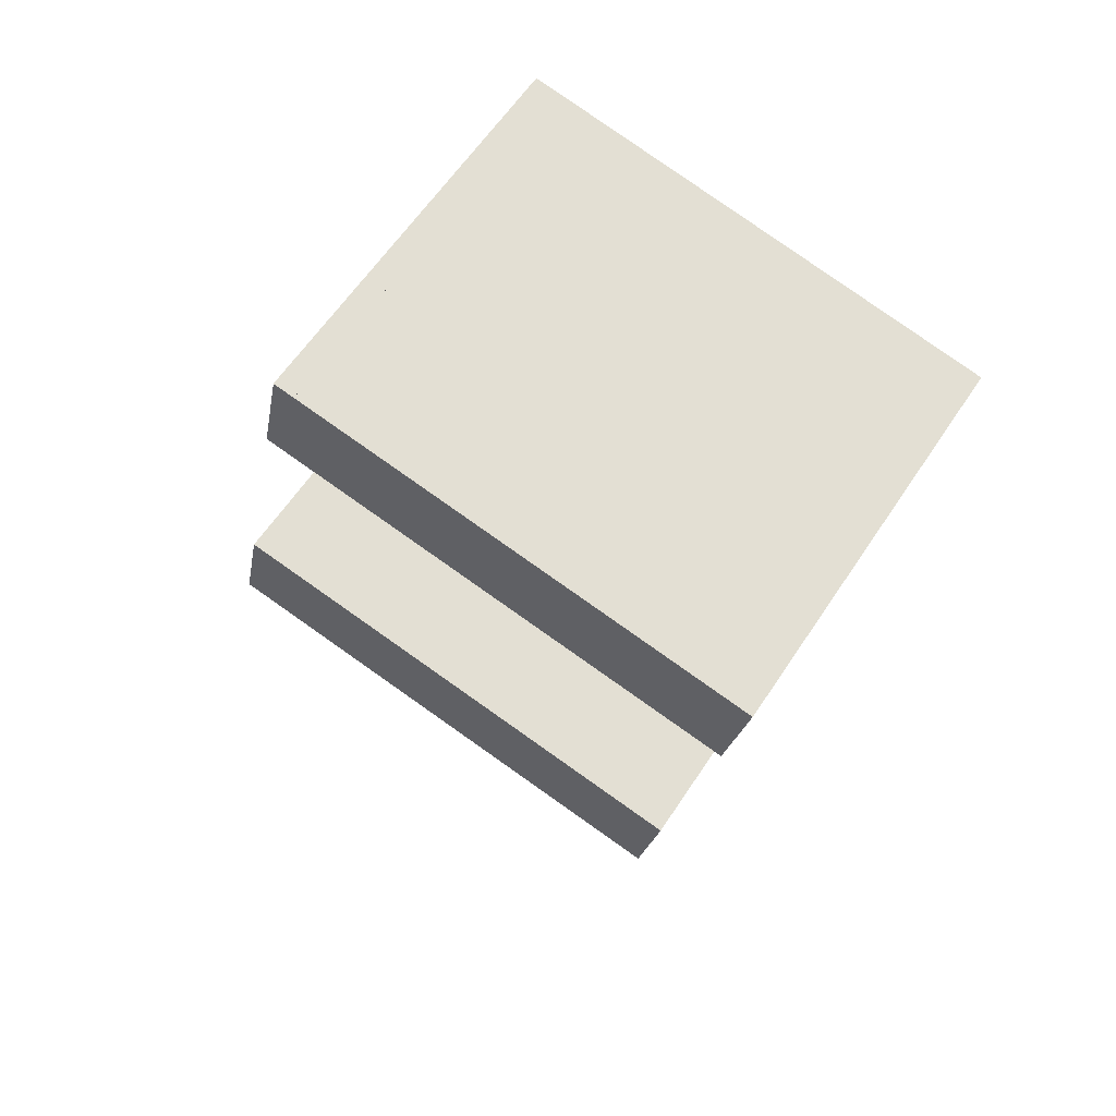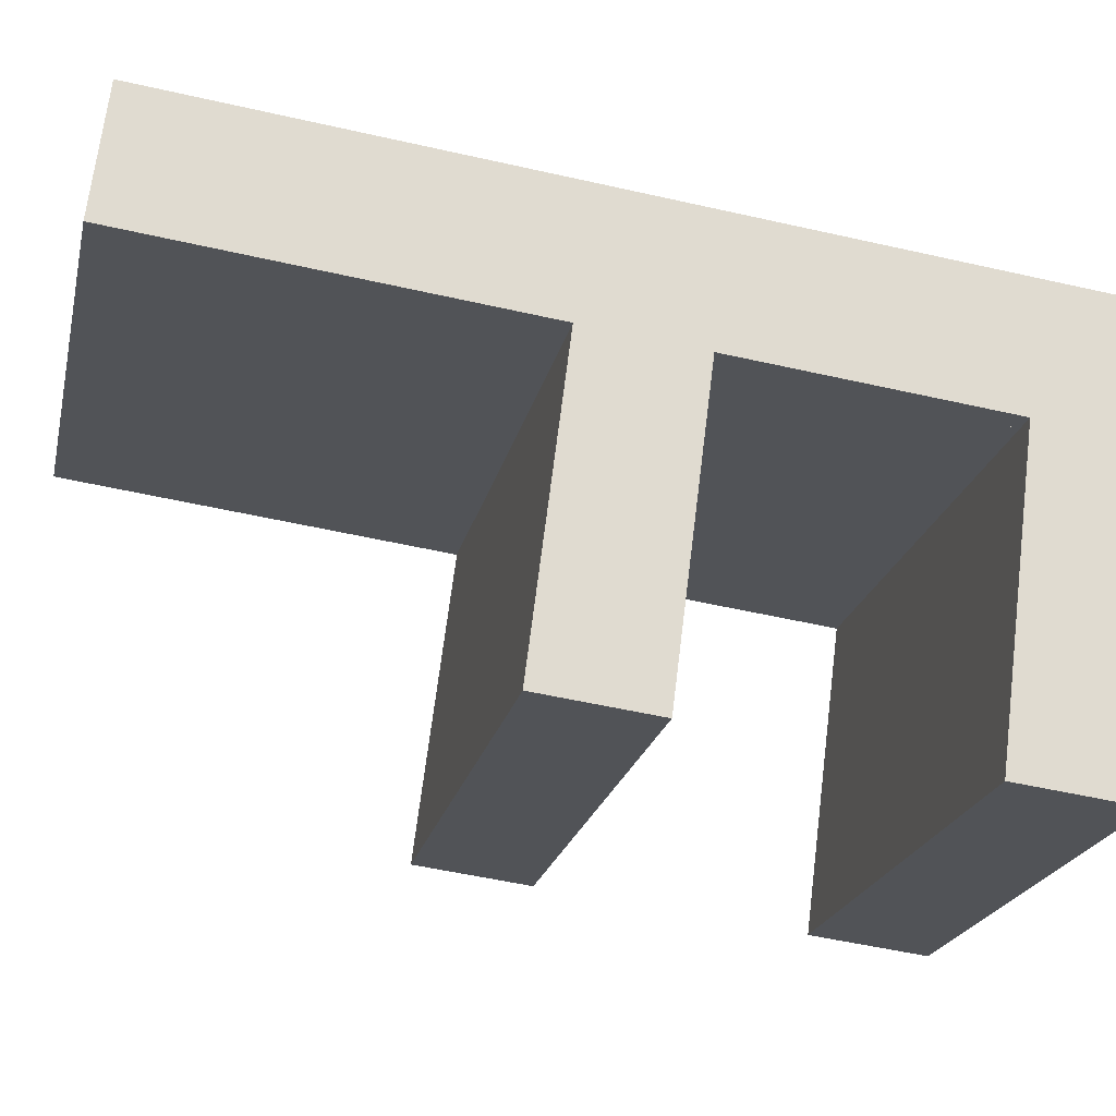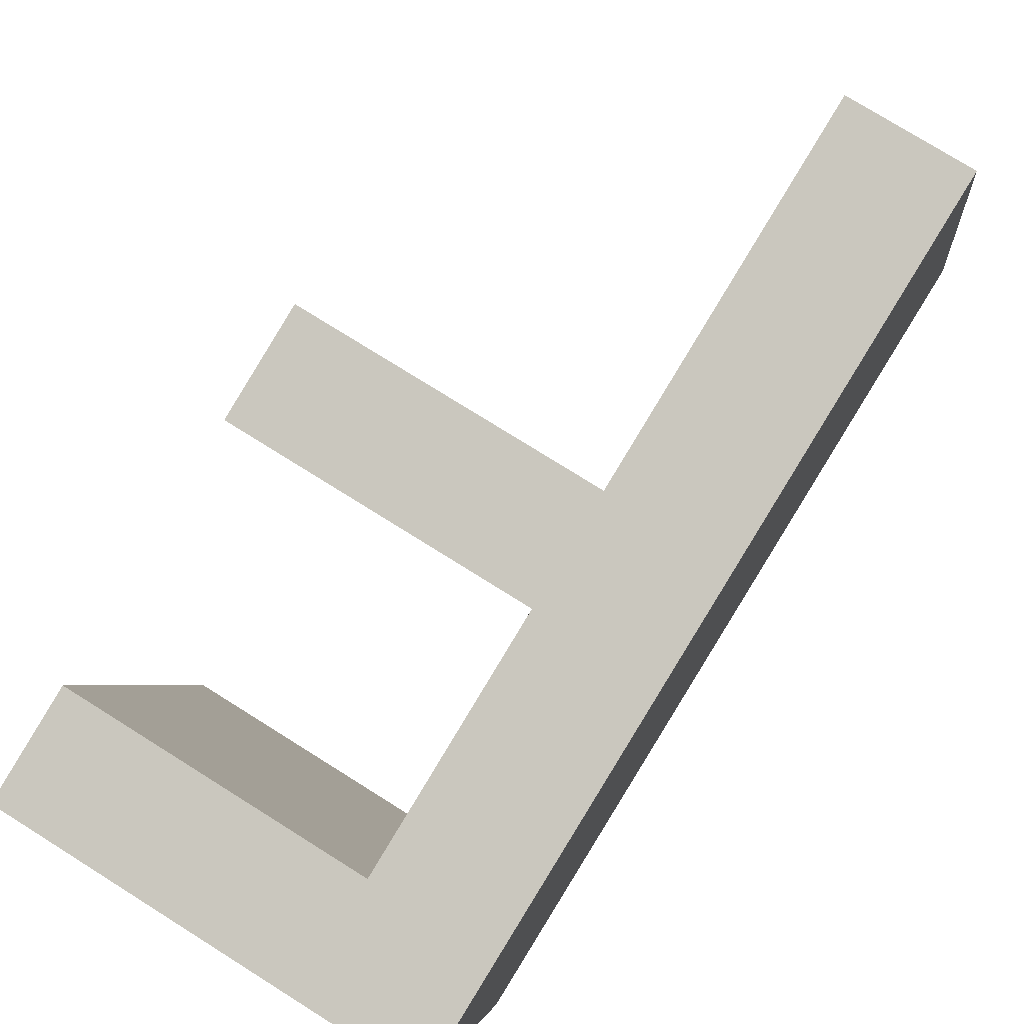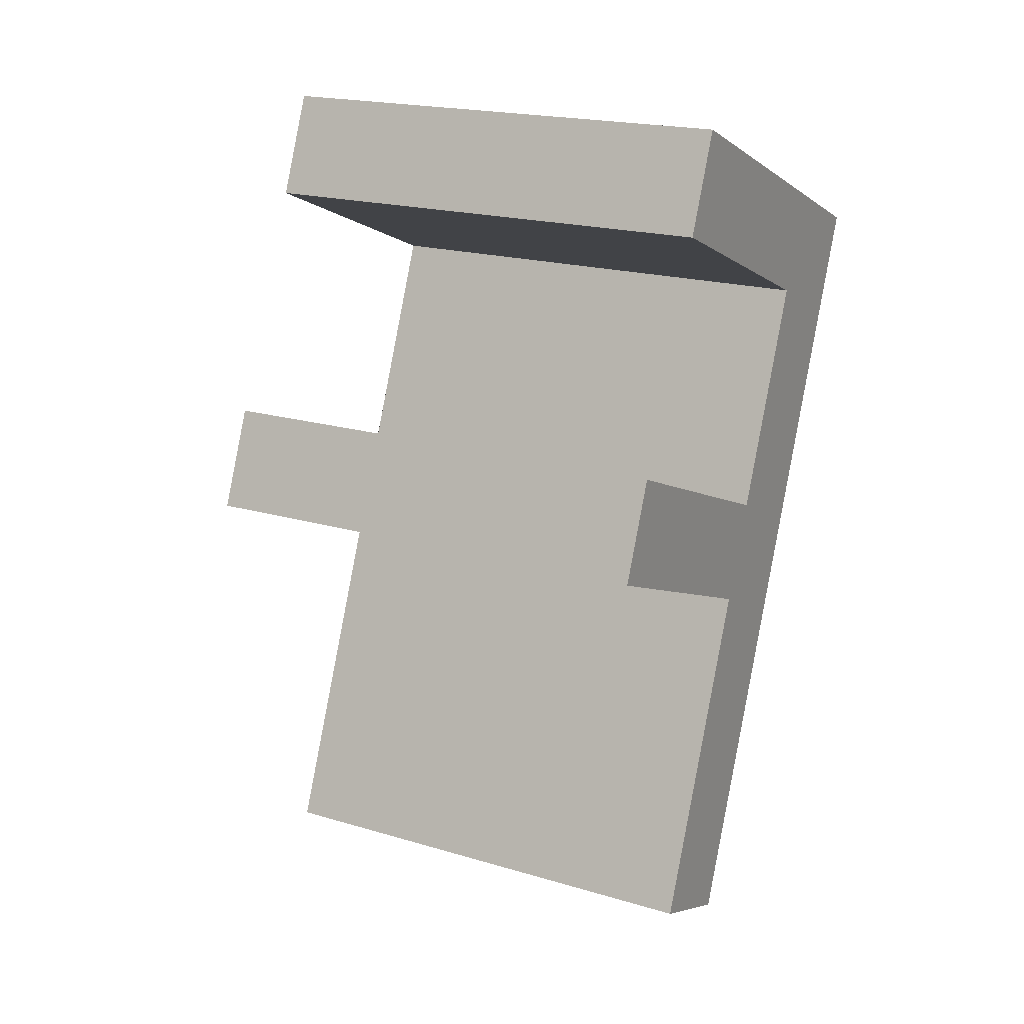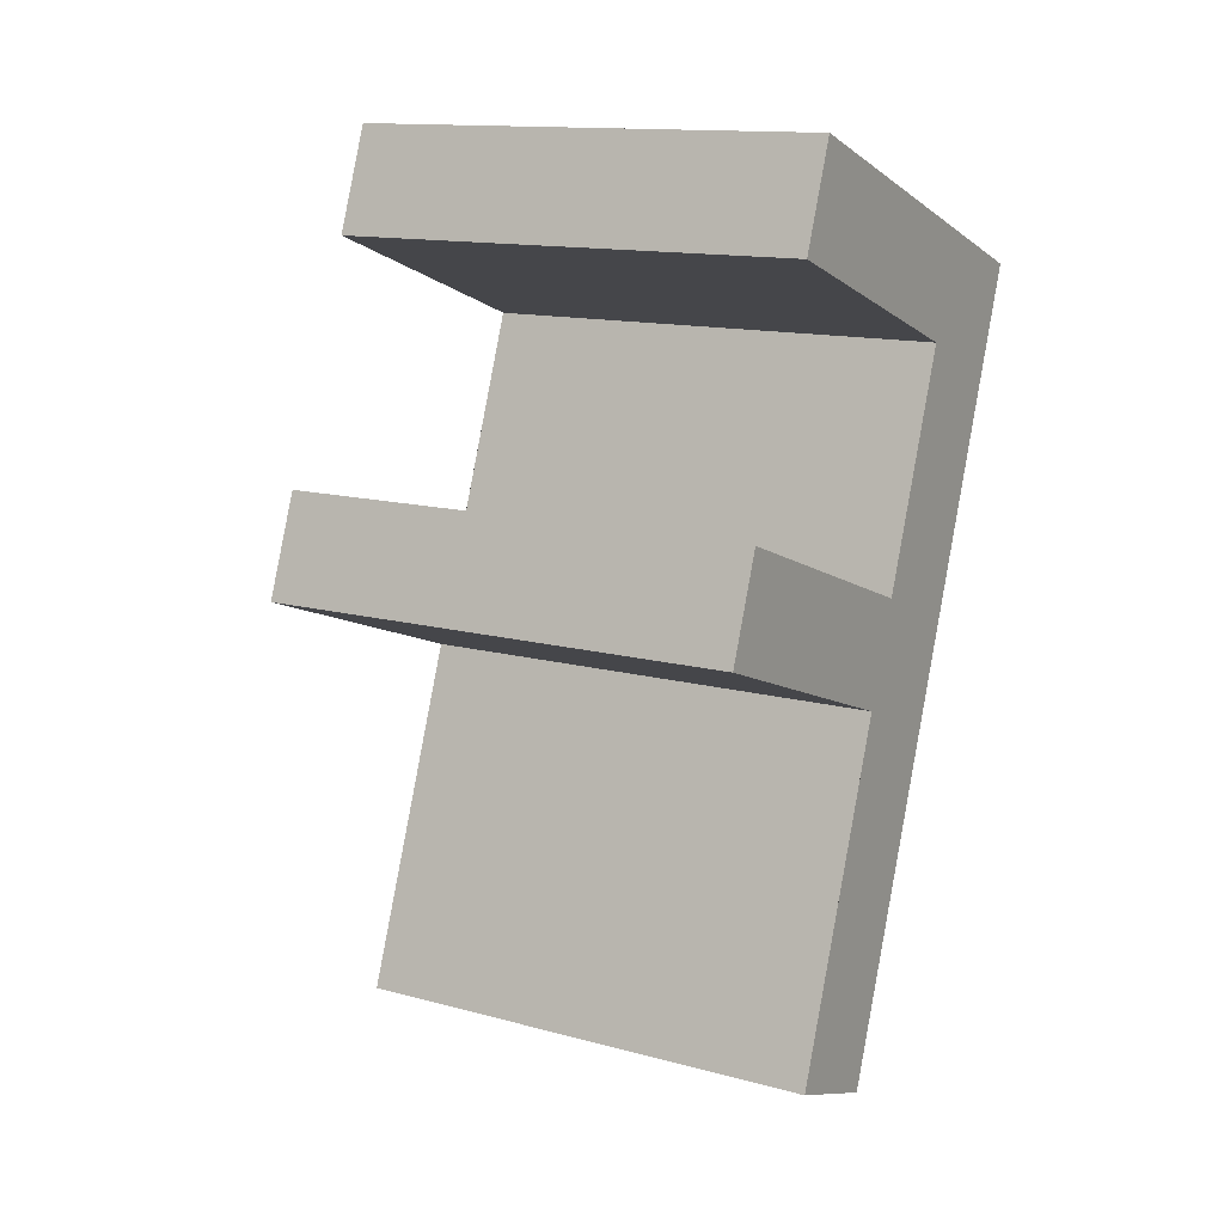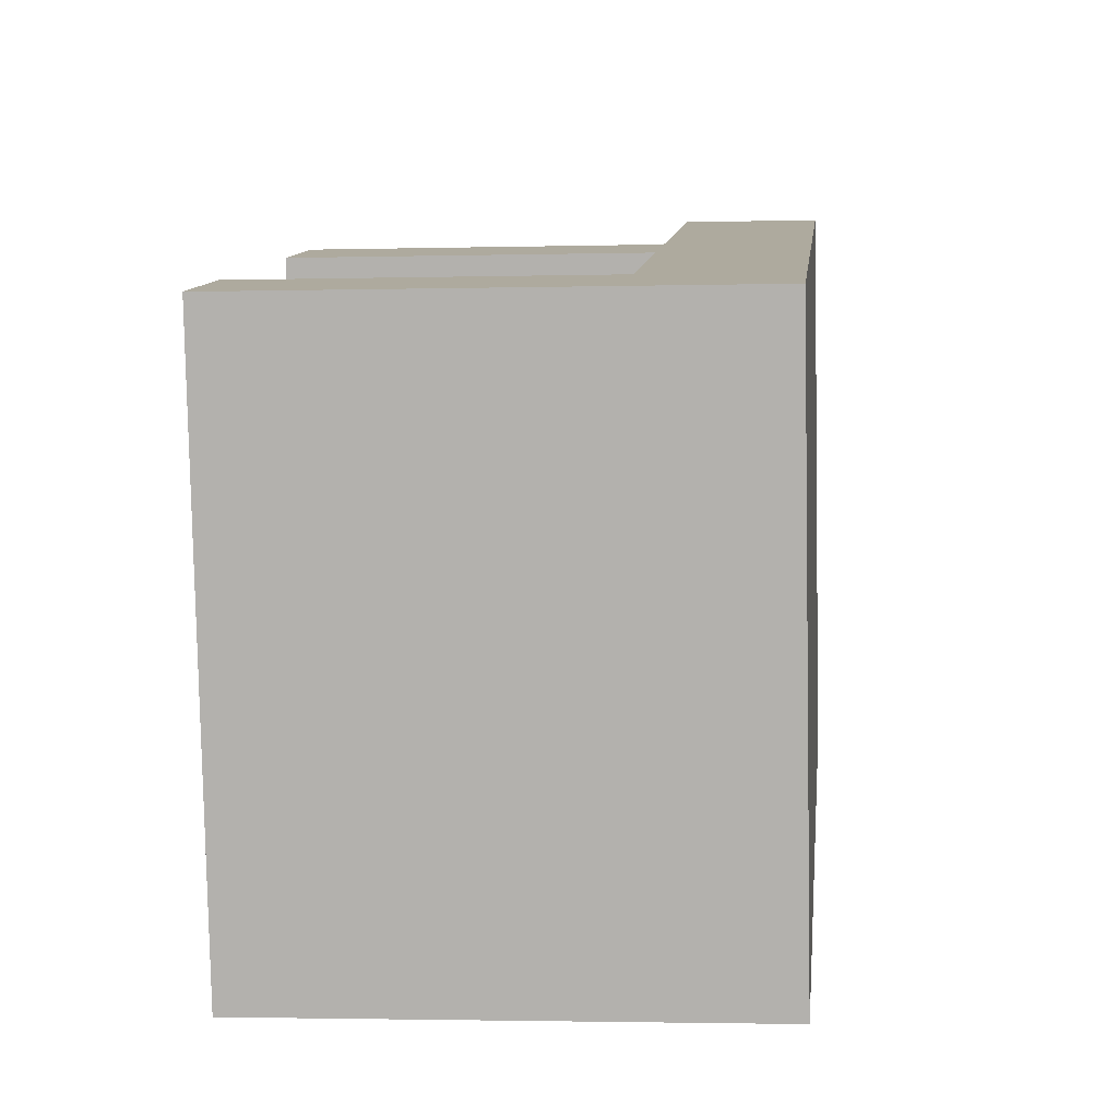
<metadata>
{"format":"obj","ext":"obj","renderer":"f3d","projection":"perspective","resolution":1024,"background":"white","views":[{"elev":60.8,"azim":123.2,"up":"+Y"},{"elev":68.0,"azim":97.1,"up":"+Z"},{"elev":76.1,"azim":-147.9,"up":"+Z"},{"elev":-5.5,"azim":116.7,"up":"+Y"},{"elev":-9.8,"azim":119.6,"up":"+Y"},{"elev":-2.4,"azim":-174.4,"up":"+Z"}]}
</metadata>
<code>
o #ID1189
v -0.05394 -0.5686 0.328
v -0.05691 -0.5675 0.3277
v -0.05691 -0.5686 0.328
v -0.05394 -0.5675 0.3277
v -0.05691 -0.5723 0.3287
v -0.05813 -0.5639 0.327
v -0.05813 -0.5723 0.3287
v -0.05691 -0.5651 0.3272
v -0.05394 -0.5639 0.327
v -0.05394 -0.5651 0.3272
v -0.05394 -0.5651 0.3272
v -0.05691 -0.5651 0.3272
v -0.05394 -0.5639 0.327
v -0.05691 -0.5675 0.3277
v -0.05691 -0.5686 0.328
v -0.05813 -0.5639 0.327
v -0.05691 -0.5723 0.3287
v -0.05813 -0.5723 0.3287
v -0.05394 -0.5675 0.3277
v -0.05394 -0.5686 0.328
v -0.05813 -0.5639 0.327
v -0.05813 -0.5733 0.324
v -0.05813 -0.5723 0.3287
v -0.05813 -0.565 0.3222
v -0.05813 -0.565 0.3222
v -0.05813 -0.5639 0.327
v -0.05813 -0.5733 0.324
v -0.05813 -0.5723 0.3287
v -0.05813 -0.5639 0.3272
v -0.05813 -0.5722 0.329
v -0.05813 -0.5639 0.3272
v -0.05813 -0.5722 0.329
v -0.05691 -0.5723 0.3287
v -0.05813 -0.5733 0.324
v -0.05691 -0.5733 0.324
v -0.05813 -0.5723 0.3287
v -0.05813 -0.5723 0.3287
v -0.05691 -0.5723 0.3287
v -0.05813 -0.5733 0.324
v -0.05691 -0.5733 0.324
v -0.05691 -0.5722 0.329
v -0.05813 -0.5722 0.329
v -0.05813 -0.5722 0.329
v -0.05691 -0.5722 0.329
v -0.05691 -0.5733 0.324
v -0.05691 -0.5686 0.328
v -0.05691 -0.5723 0.3287
v -0.05691 -0.5696 0.3232
v -0.05691 -0.5696 0.3232
v -0.05691 -0.5733 0.324
v -0.05691 -0.5686 0.328
v -0.05691 -0.5723 0.3287
v -0.05691 -0.5722 0.329
v -0.05691 -0.5686 0.3282
v -0.05691 -0.5686 0.3282
v -0.05691 -0.5722 0.329
v -0.05394 -0.5686 0.328
v -0.05691 -0.5696 0.3232
v -0.05394 -0.5696 0.3232
v -0.05691 -0.5686 0.328
v -0.05691 -0.5686 0.328
v -0.05394 -0.5686 0.328
v -0.05691 -0.5696 0.3232
v -0.05394 -0.5696 0.3232
v -0.05394 -0.5686 0.3282
v -0.05691 -0.5686 0.3282
v -0.05691 -0.5686 0.3282
v -0.05394 -0.5686 0.3282
v -0.05394 -0.5696 0.3232
v -0.05394 -0.5675 0.3277
v -0.05394 -0.5686 0.328
v -0.05394 -0.5686 0.323
v -0.05394 -0.5686 0.323
v -0.05394 -0.5696 0.3232
v -0.05394 -0.5675 0.3277
v -0.05394 -0.5686 0.328
v -0.05394 -0.5675 0.328
v -0.05394 -0.5686 0.3282
v -0.05394 -0.5675 0.328
v -0.05394 -0.5686 0.3282
v -0.05691 -0.5675 0.3277
v -0.05394 -0.5686 0.323
v -0.05691 -0.5686 0.323
v -0.05394 -0.5675 0.3277
v -0.05394 -0.5675 0.3277
v -0.05691 -0.5675 0.3277
v -0.05394 -0.5686 0.323
v -0.05691 -0.5686 0.323
v -0.05691 -0.5675 0.328
v -0.05394 -0.5675 0.328
v -0.05394 -0.5675 0.328
v -0.05691 -0.5675 0.328
v -0.05691 -0.5686 0.323
v -0.05691 -0.5651 0.3272
v -0.05691 -0.5675 0.3277
v -0.05691 -0.5661 0.3224
v -0.05691 -0.5661 0.3224
v -0.05691 -0.5686 0.323
v -0.05691 -0.5651 0.3272
v -0.05691 -0.5675 0.3277
v -0.05691 -0.5675 0.328
v -0.05691 -0.565 0.3274
v -0.05691 -0.565 0.3274
v -0.05691 -0.5675 0.328
v -0.05394 -0.5651 0.3272
v -0.05691 -0.5661 0.3224
v -0.05394 -0.5661 0.3224
v -0.05691 -0.5651 0.3272
v -0.05691 -0.5651 0.3272
v -0.05394 -0.5651 0.3272
v -0.05691 -0.5661 0.3224
v -0.05394 -0.5661 0.3224
v -0.05394 -0.565 0.3274
v -0.05691 -0.565 0.3274
v -0.05691 -0.565 0.3274
v -0.05394 -0.565 0.3274
v -0.05394 -0.5661 0.3224
v -0.05394 -0.5639 0.327
v -0.05394 -0.5651 0.3272
v -0.05394 -0.565 0.3222
v -0.05394 -0.565 0.3222
v -0.05394 -0.5661 0.3224
v -0.05394 -0.5639 0.327
v -0.05394 -0.5651 0.3272
v -0.05394 -0.565 0.3274
v -0.05394 -0.5639 0.3272
v -0.05394 -0.5639 0.3272
v -0.05394 -0.565 0.3274
v -0.05813 -0.5639 0.327
v -0.05394 -0.565 0.3222
v -0.05813 -0.565 0.3222
v -0.05394 -0.5639 0.327
v -0.05394 -0.5639 0.327
v -0.05813 -0.5639 0.327
v -0.05394 -0.565 0.3222
v -0.05813 -0.565 0.3222
v -0.05394 -0.5639 0.3272
v -0.05813 -0.5639 0.3272
v -0.05813 -0.5639 0.3272
v -0.05394 -0.5639 0.3272
v -0.05813 -0.565 0.3222
v -0.05691 -0.5661 0.3224
v -0.05691 -0.5686 0.323
v -0.05394 -0.565 0.3222
v -0.05394 -0.5661 0.3224
v -0.05394 -0.5686 0.323
v -0.05691 -0.5696 0.3232
v -0.05394 -0.5696 0.3232
v -0.05691 -0.5733 0.324
v -0.05813 -0.5733 0.324
v -0.05691 -0.5696 0.3232
v -0.05691 -0.5686 0.323
v -0.05691 -0.5733 0.324
v -0.05813 -0.565 0.3222
v -0.05813 -0.5733 0.324
v -0.05394 -0.5696 0.3232
v -0.05394 -0.5686 0.323
v -0.05394 -0.5661 0.3224
v -0.05394 -0.565 0.3222
v -0.05691 -0.5661 0.3224
v -0.05691 -0.5722 0.329
v -0.05691 -0.5686 0.3282
v -0.05813 -0.5722 0.329
v -0.05394 -0.5686 0.3282
v -0.05691 -0.5675 0.328
v -0.05394 -0.5675 0.328
v -0.05813 -0.5639 0.3272
v -0.05691 -0.565 0.3274
v -0.05394 -0.5639 0.3272
v -0.05394 -0.565 0.3274
v -0.05394 -0.565 0.3274
v -0.05691 -0.565 0.3274
v -0.05394 -0.5639 0.3272
v -0.05691 -0.5675 0.328
v -0.05691 -0.5686 0.3282
v -0.05813 -0.5722 0.329
v -0.05813 -0.5639 0.3272
v -0.05394 -0.5675 0.328
v -0.05394 -0.5686 0.3282
v -0.05691 -0.5722 0.329
f 1 2 3
f 2 1 4
f 5 6 7
f 6 5 3
f 6 3 8
f 6 8 9
f 8 3 2
f 9 8 10
f 11 12 13
f 14 15 12
f 13 12 16
f 12 15 16
f 15 17 16
f 18 16 17
f 19 20 14
f 15 14 20
f 21 22 23
f 22 21 24
f 25 26 27
f 28 27 26
f 29 23 30
f 23 29 21
f 26 31 28
f 32 28 31
f 33 34 35
f 34 33 36
f 37 38 39
f 40 39 38
f 41 36 33
f 36 41 42
f 43 44 37
f 38 37 44
f 45 46 47
f 46 45 48
f 49 50 51
f 52 51 50
f 46 53 47
f 53 46 54
f 55 51 56
f 52 56 51
f 57 58 59
f 58 57 60
f 61 62 63
f 64 63 62
f 65 60 57
f 60 65 66
f 67 68 61
f 62 61 68
f 69 70 71
f 70 69 72
f 73 74 75
f 76 75 74
f 71 77 78
f 77 71 70
f 75 76 79
f 80 79 76
f 81 82 83
f 82 81 84
f 85 86 87
f 88 87 86
f 89 84 81
f 84 89 90
f 91 92 85
f 86 85 92
f 93 94 95
f 94 93 96
f 97 98 99
f 100 99 98
f 94 101 95
f 101 94 102
f 103 99 104
f 100 104 99
f 105 106 107
f 106 105 108
f 109 110 111
f 112 111 110
f 113 108 105
f 108 113 114
f 115 116 109
f 110 109 116
f 117 118 119
f 118 117 120
f 121 122 123
f 124 123 122
f 118 125 119
f 125 118 126
f 127 123 128
f 124 128 123
f 129 130 131
f 130 129 132
f 133 134 135
f 136 135 134
f 129 137 132
f 137 129 138
f 139 134 140
f 133 140 134
f 141 142 143
f 142 141 144
f 142 144 145
f 146 147 143
f 147 146 148
f 141 149 150
f 149 141 143
f 149 143 147
f 151 152 153
f 152 154 153
f 155 153 154
f 156 157 151
f 152 151 157
f 158 159 160
f 159 154 160
f 152 160 154
f 161 162 163
f 164 165 162
f 165 164 166
f 167 168 169
f 168 167 163
f 168 163 162
f 168 162 165
f 169 168 170
f 171 172 173
f 174 175 172
f 175 176 172
f 176 177 172
f 173 172 177
f 178 179 174
f 175 174 179
f 176 175 180

</code>
